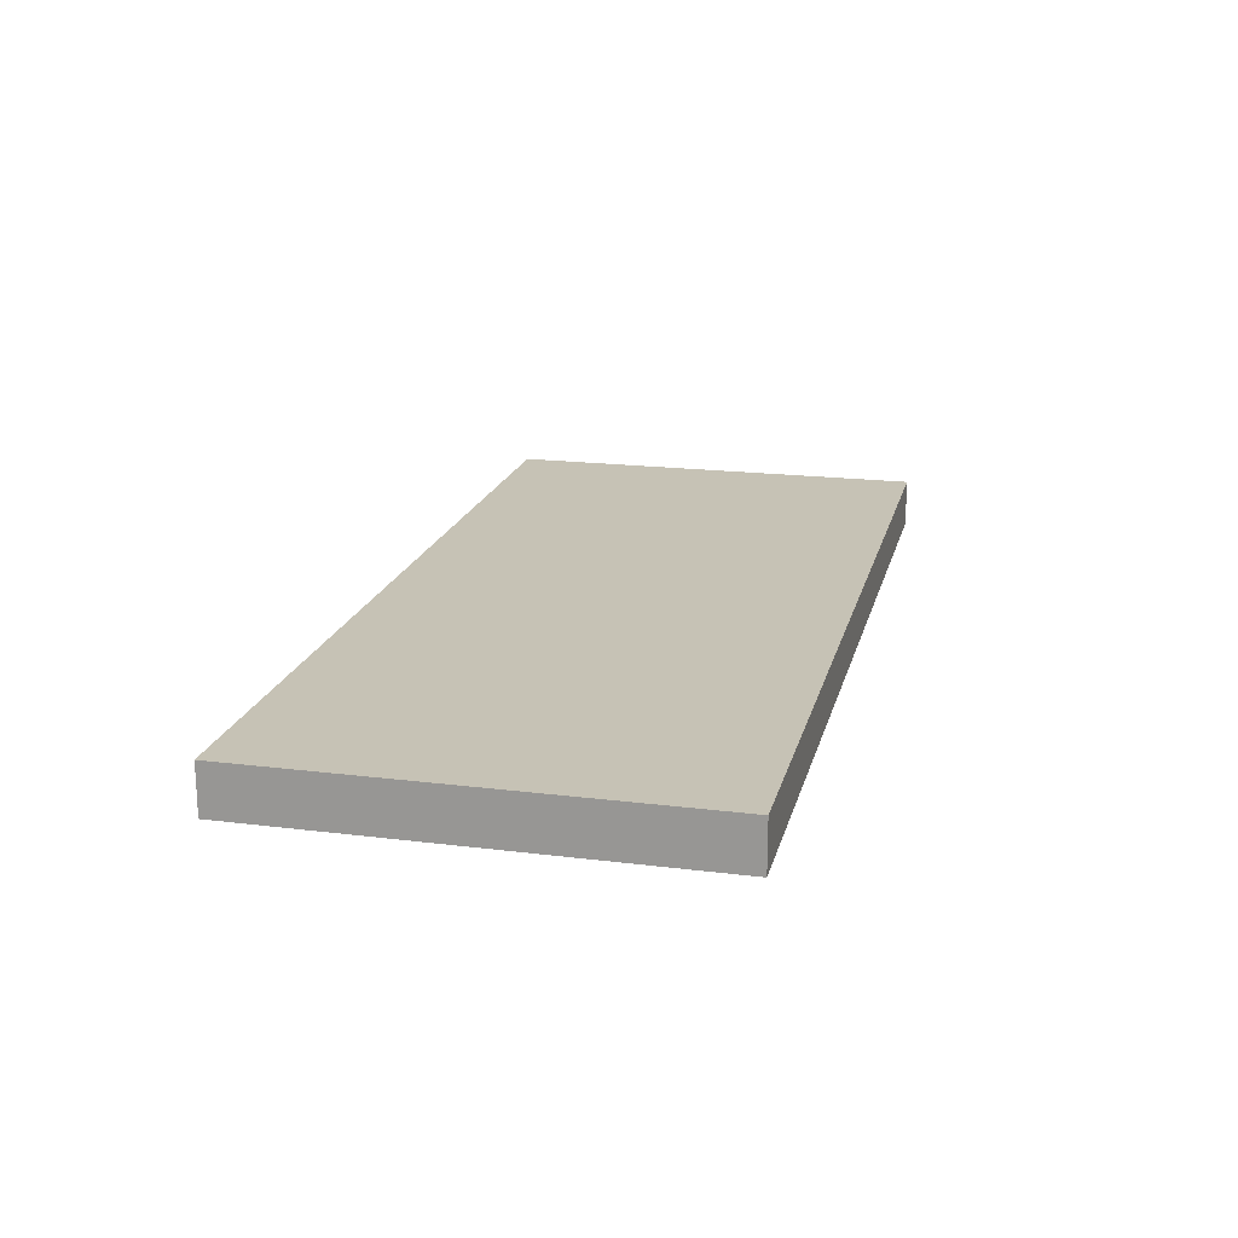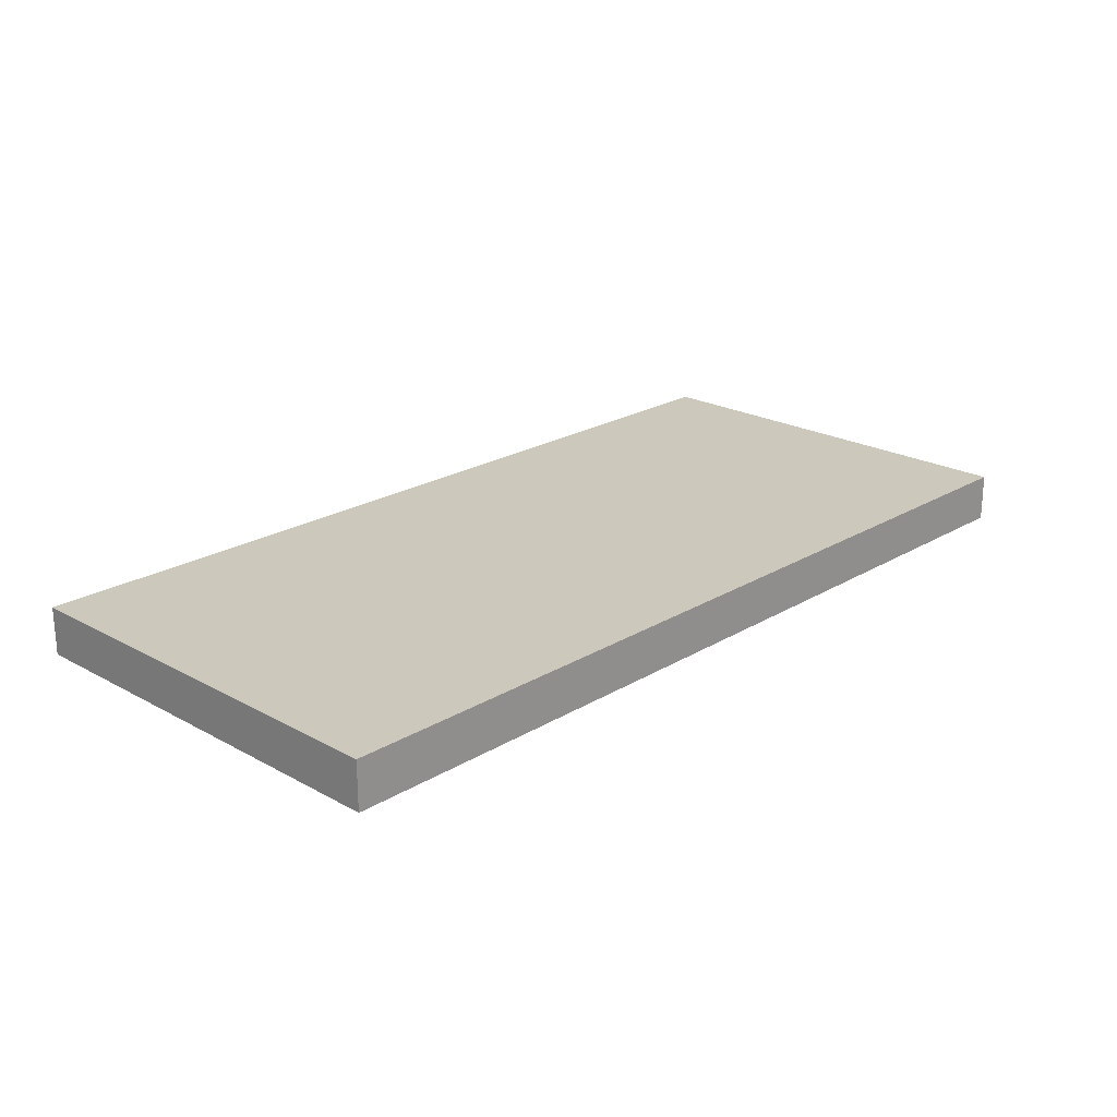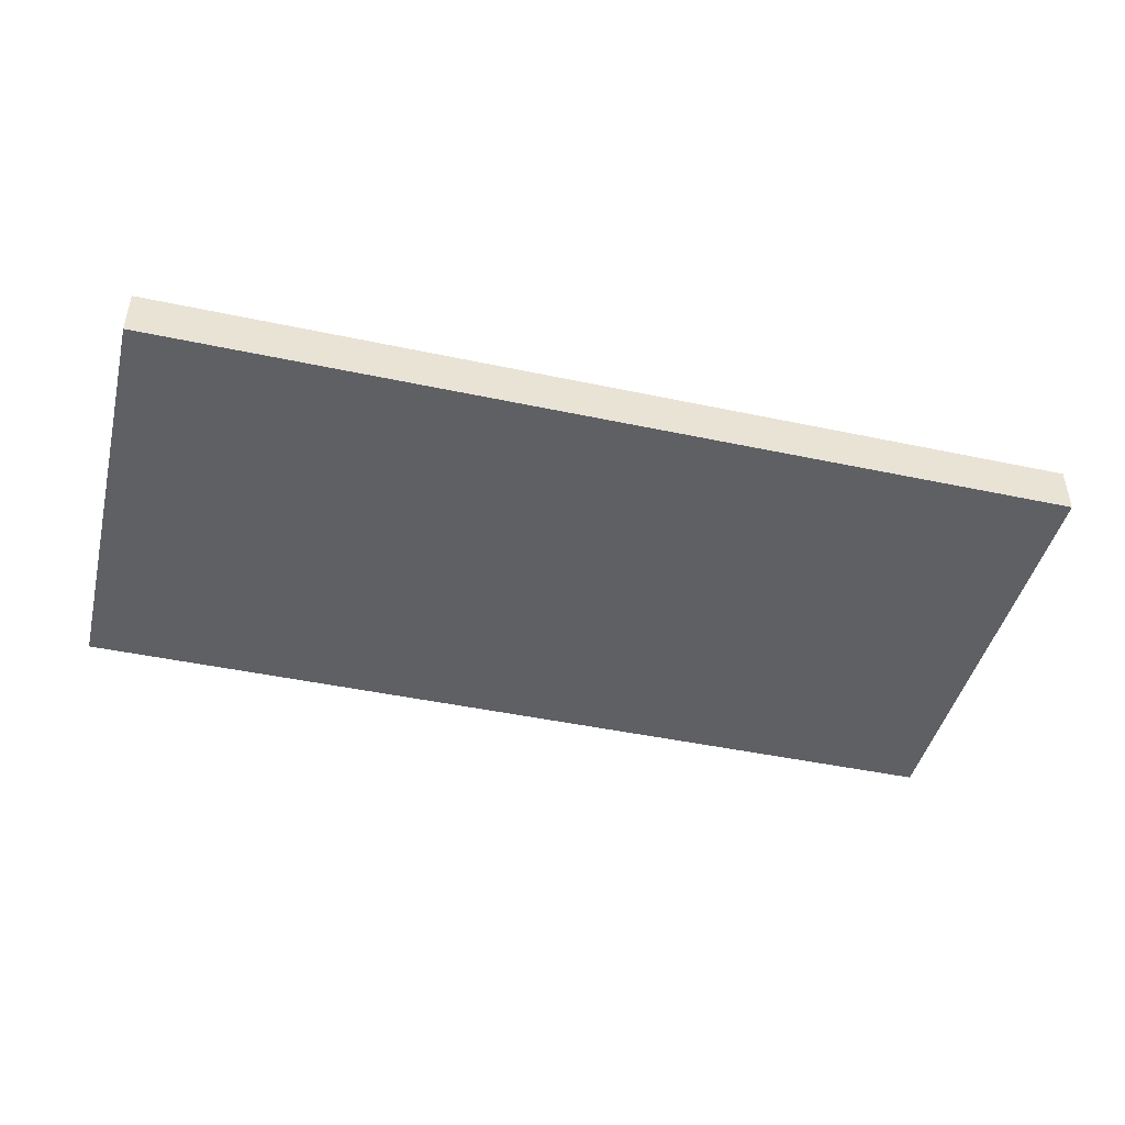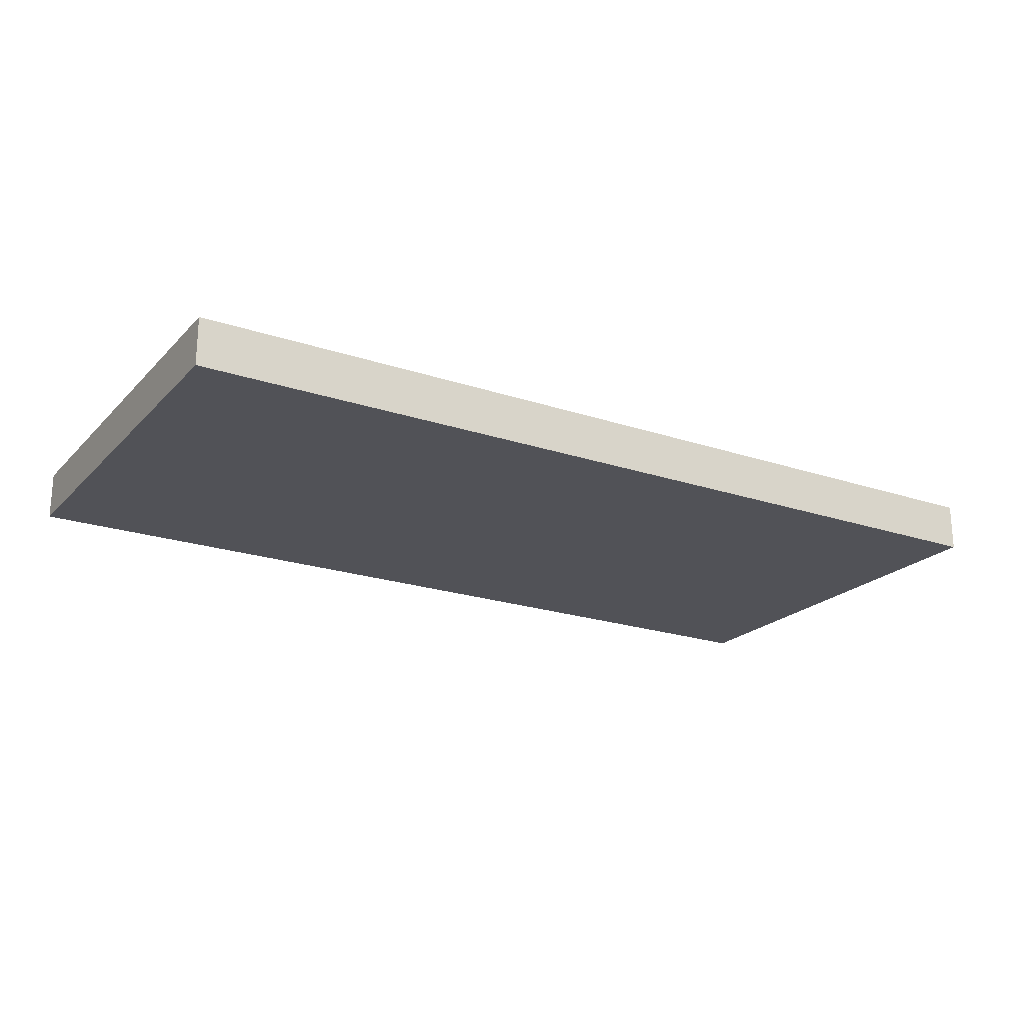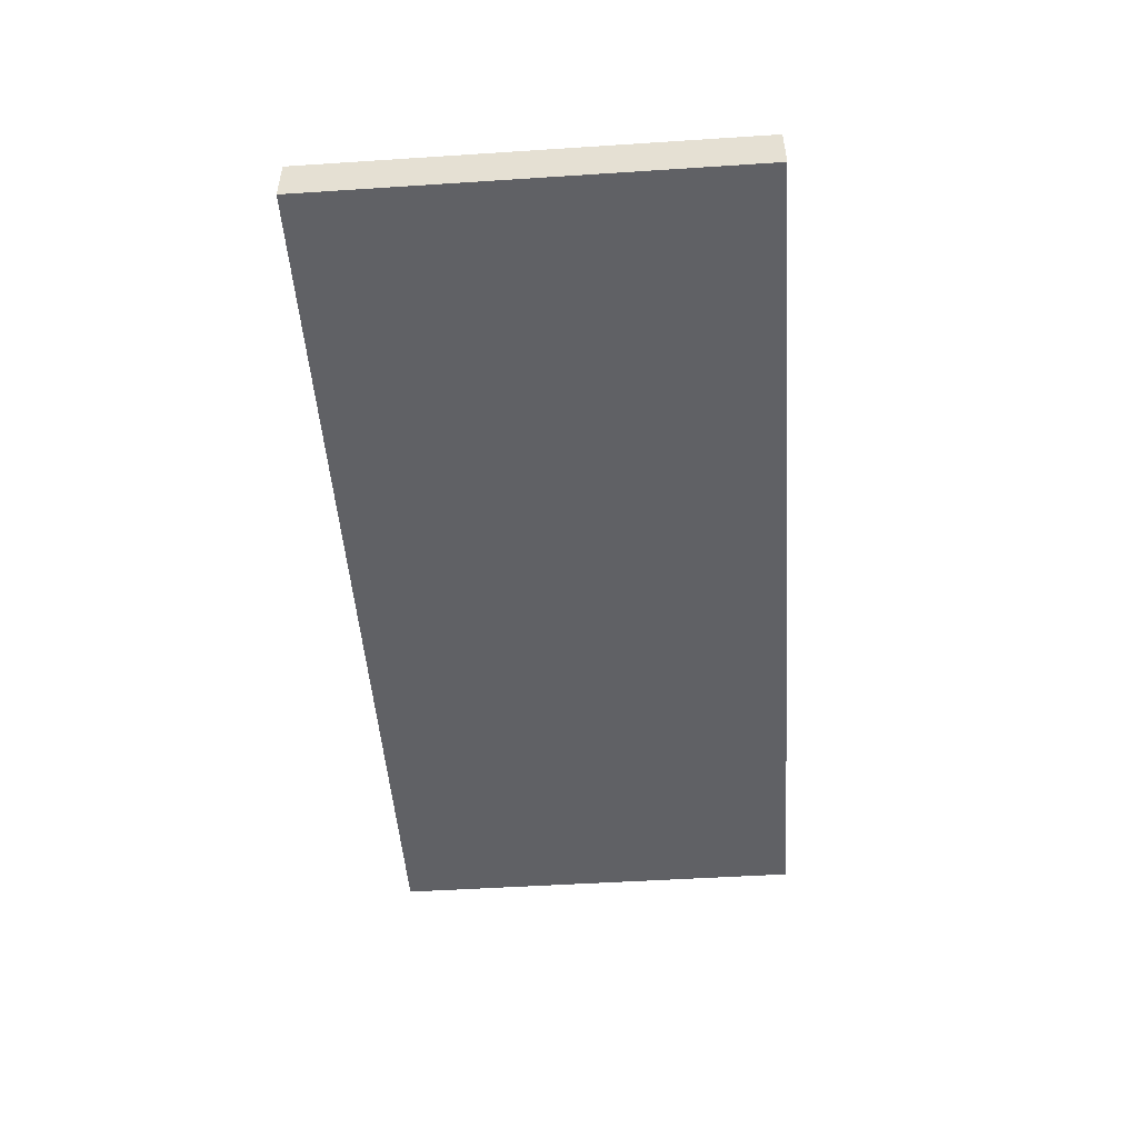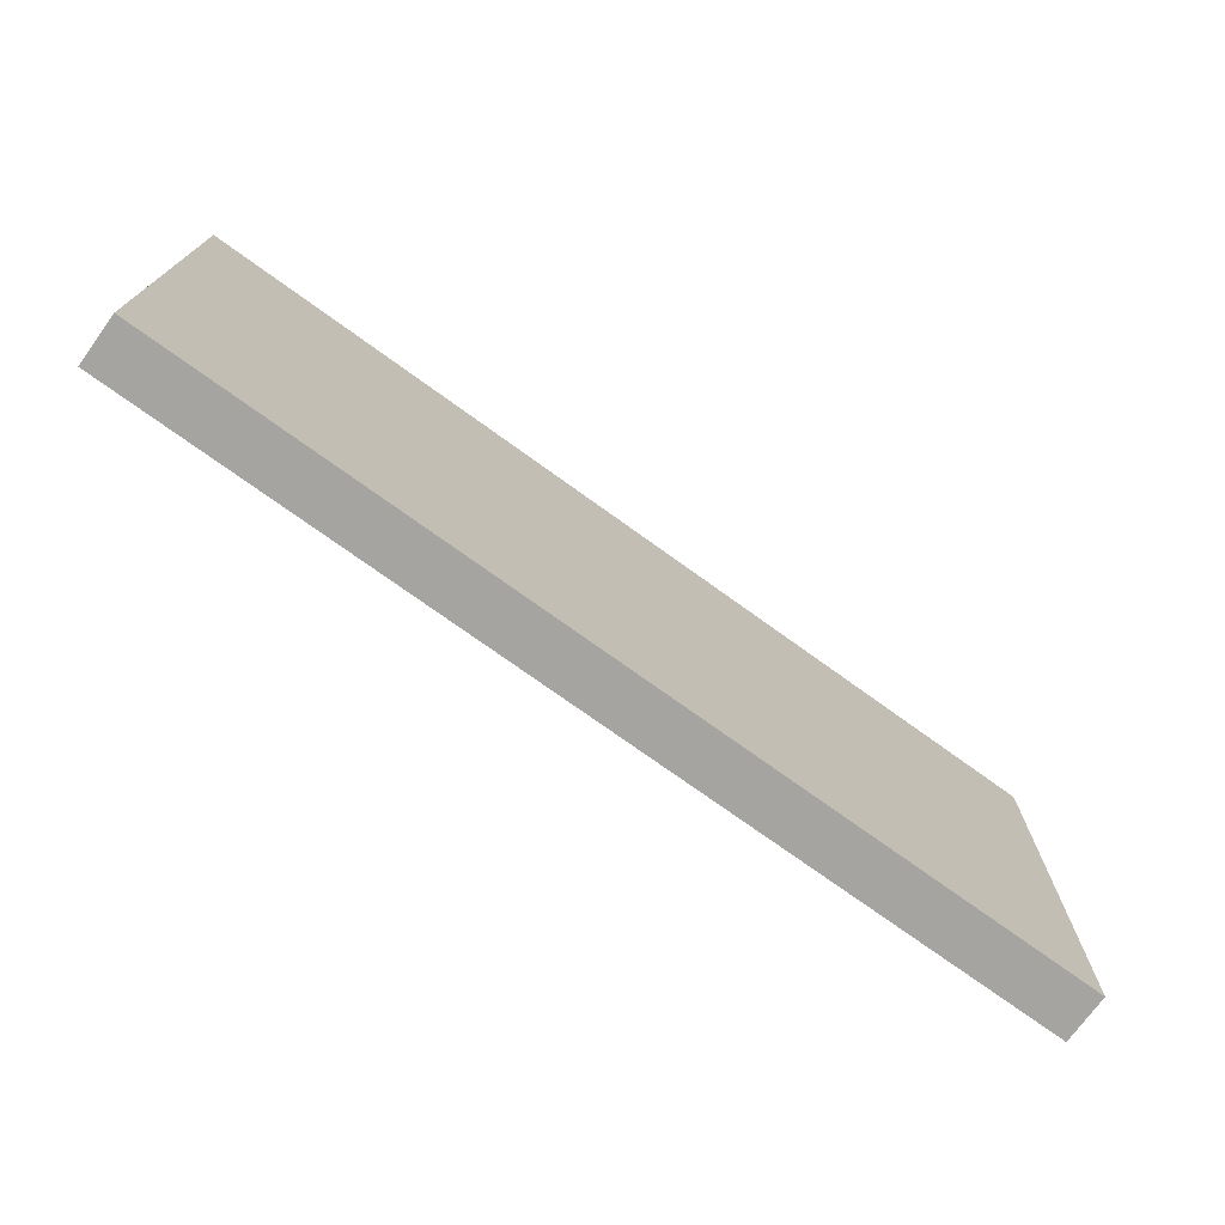
<metadata>
{"format":"obj","ext":"obj","renderer":"f3d","projection":"perspective","resolution":1024,"background":"white","views":[{"elev":18.9,"azim":-76.6,"up":"+Z"},{"elev":22.1,"azim":-46.3,"up":"+Z"},{"elev":-44.8,"azim":-13.9,"up":"+Z"},{"elev":-21.4,"azim":149.2,"up":"+Z"},{"elev":-49.3,"azim":94.1,"up":"+Z"},{"elev":-73.5,"azim":144.1,"up":"+Y"}]}
</metadata>
<code>
o object_1
v -2.85 -1.35 0.15
v -2.85 1.35 0.15
v 2.85 -1.35 0.15
v 2.85 1.35 0.15
v 2.85 -1.35 -0.15
v 2.85 1.35 -0.15
v -2.85 -1.35 -0.15
v -2.85 1.35 -0.15
f 1 3 4
f 3 5 6
f 5 7 8
f 7 1 2
f 3 1 7
f 7 5 3
f 4 8 2
f 8 4 6
f 1 4 2
f 3 6 4
f 5 8 6
f 7 2 8

</code>
